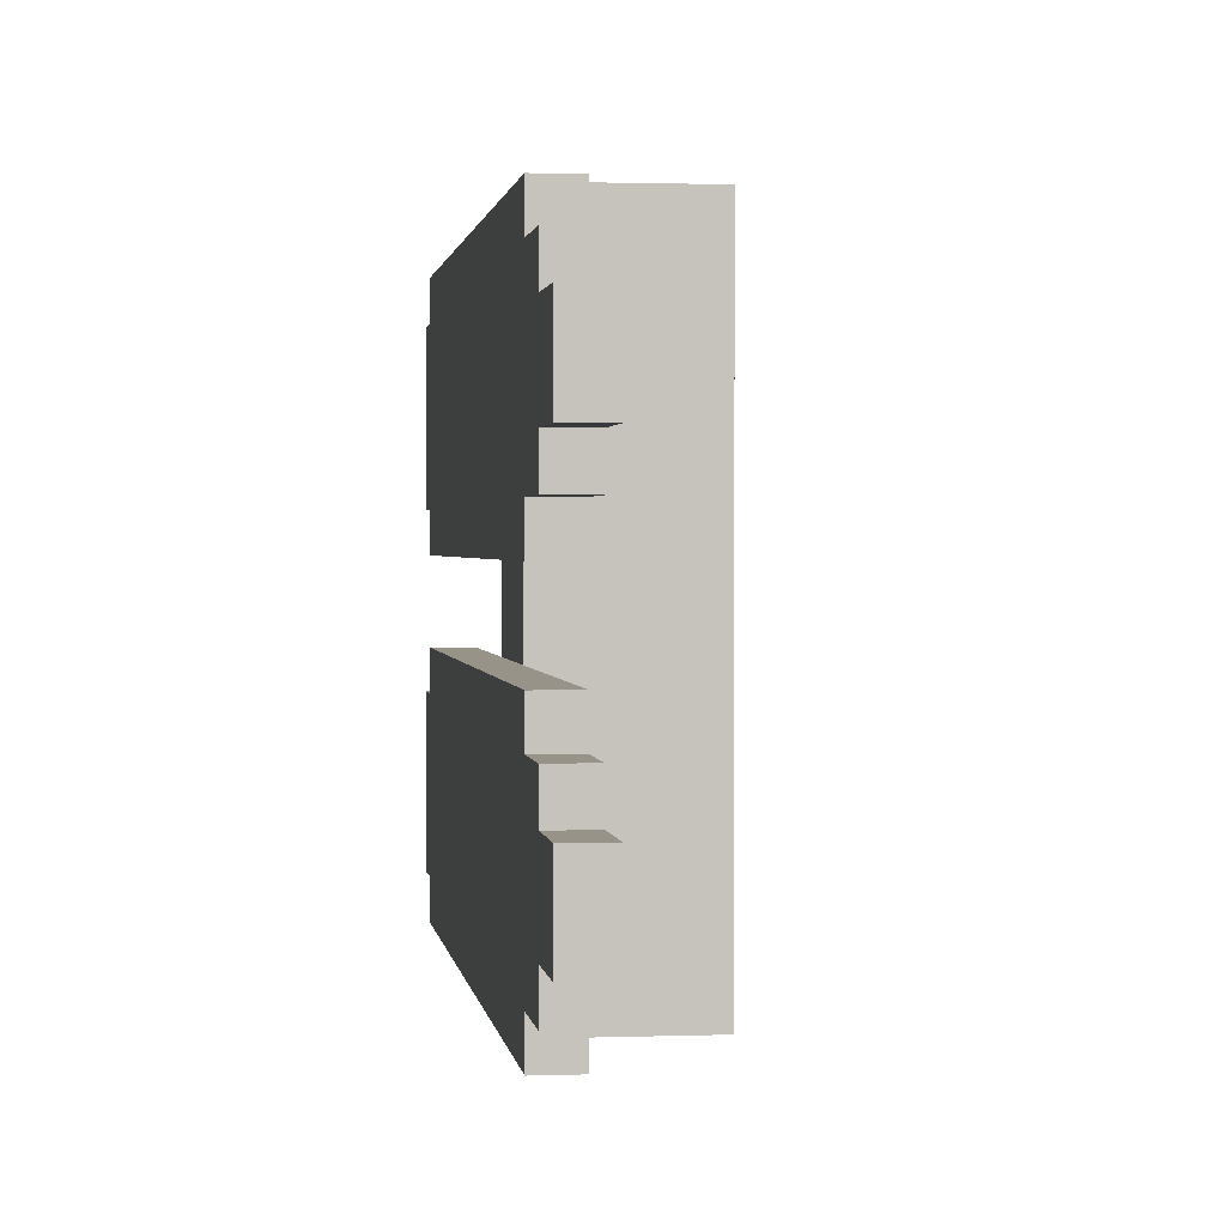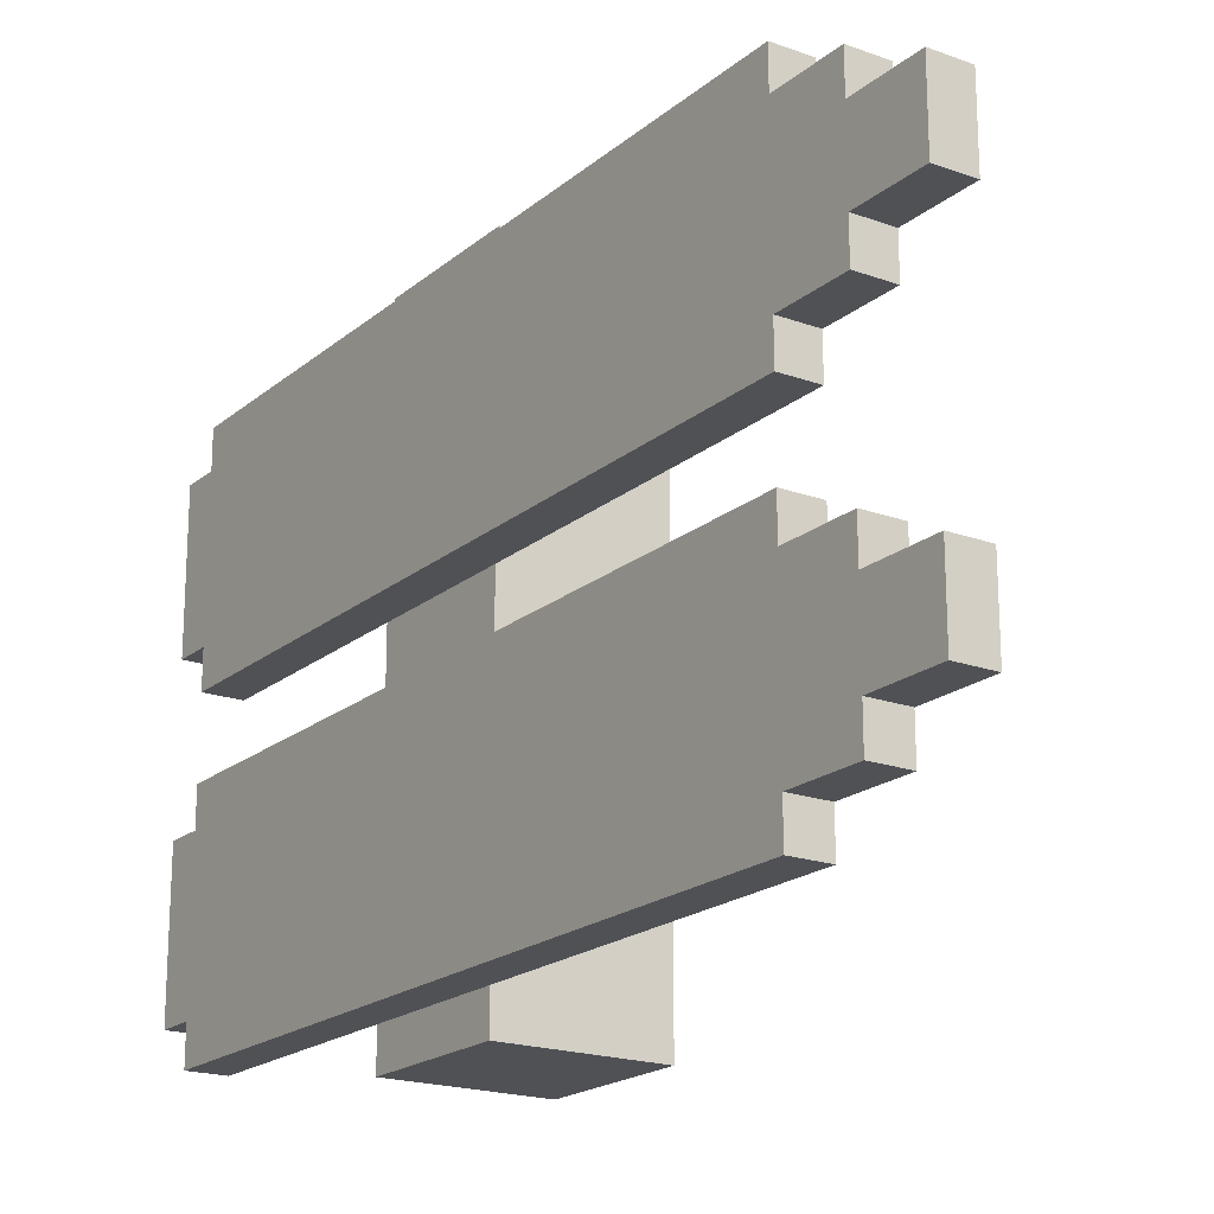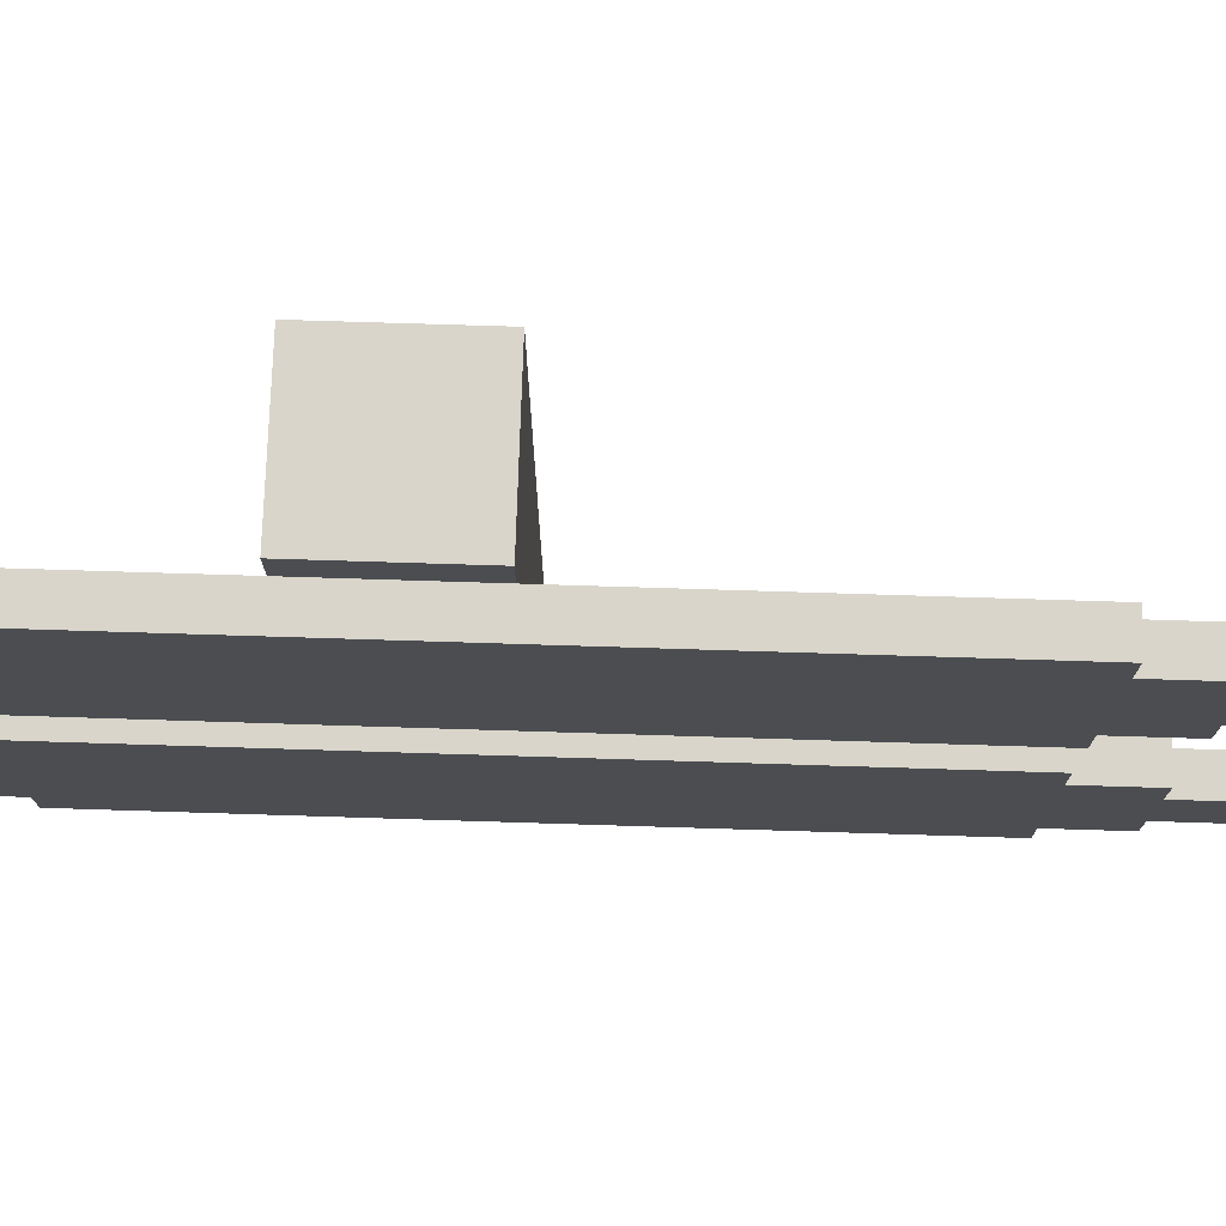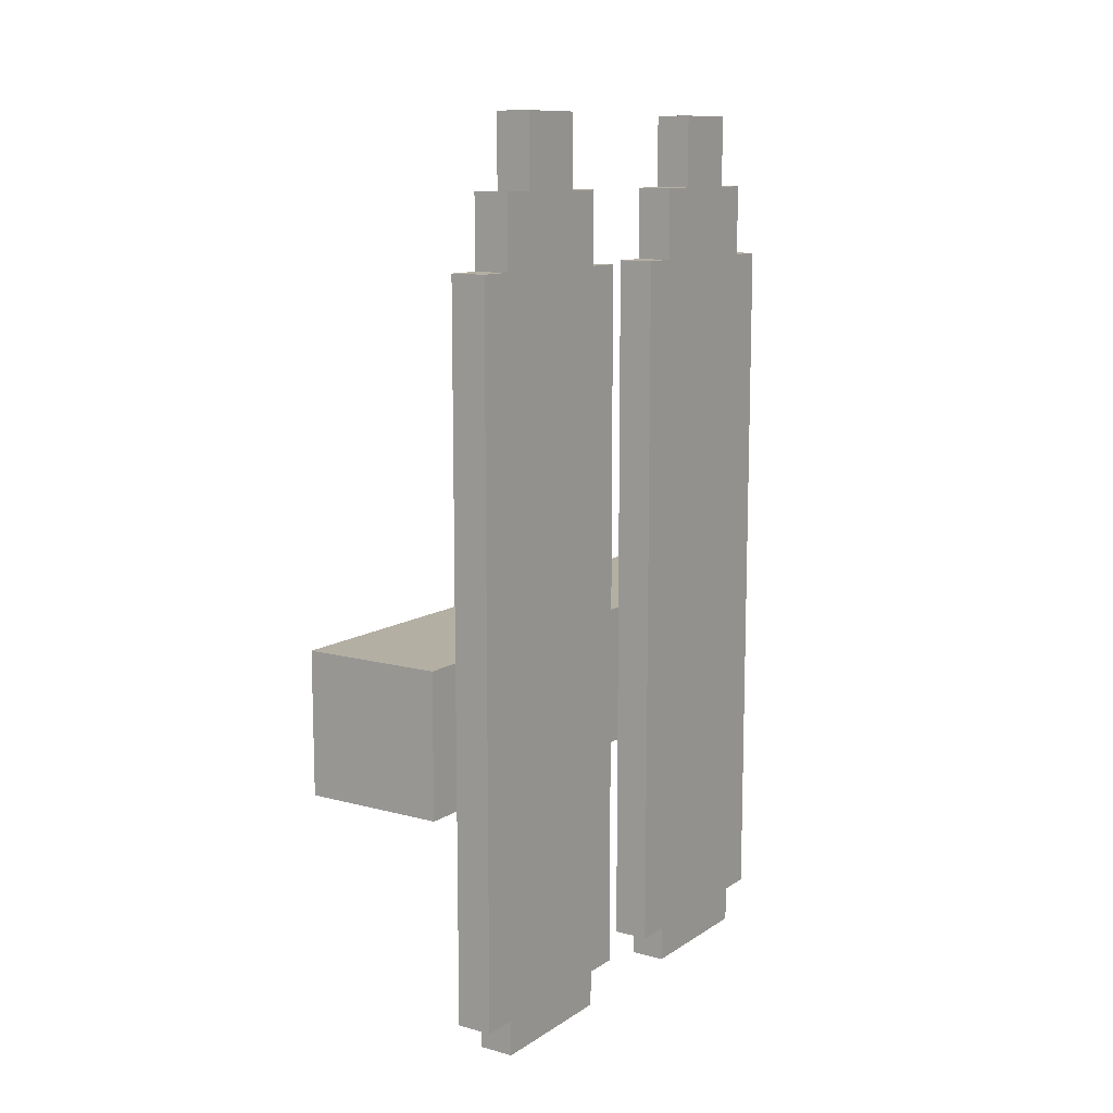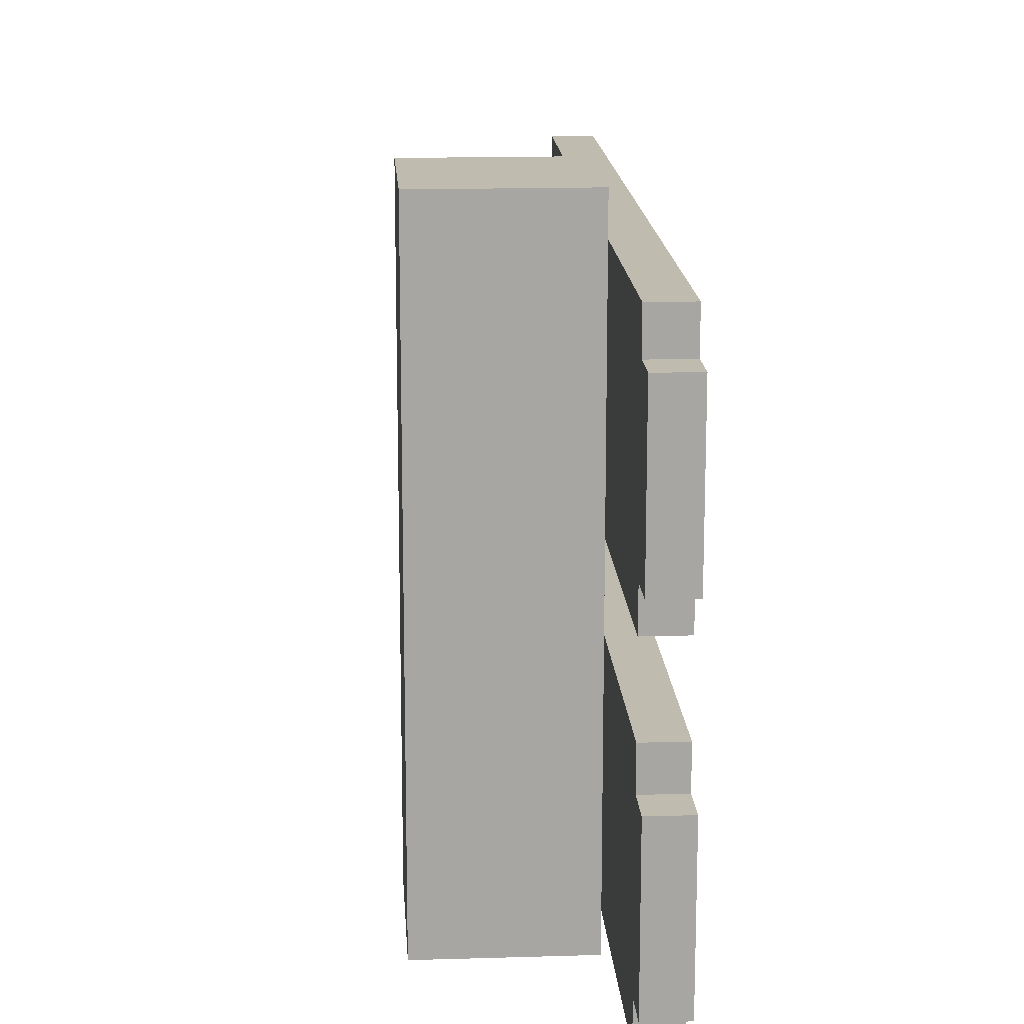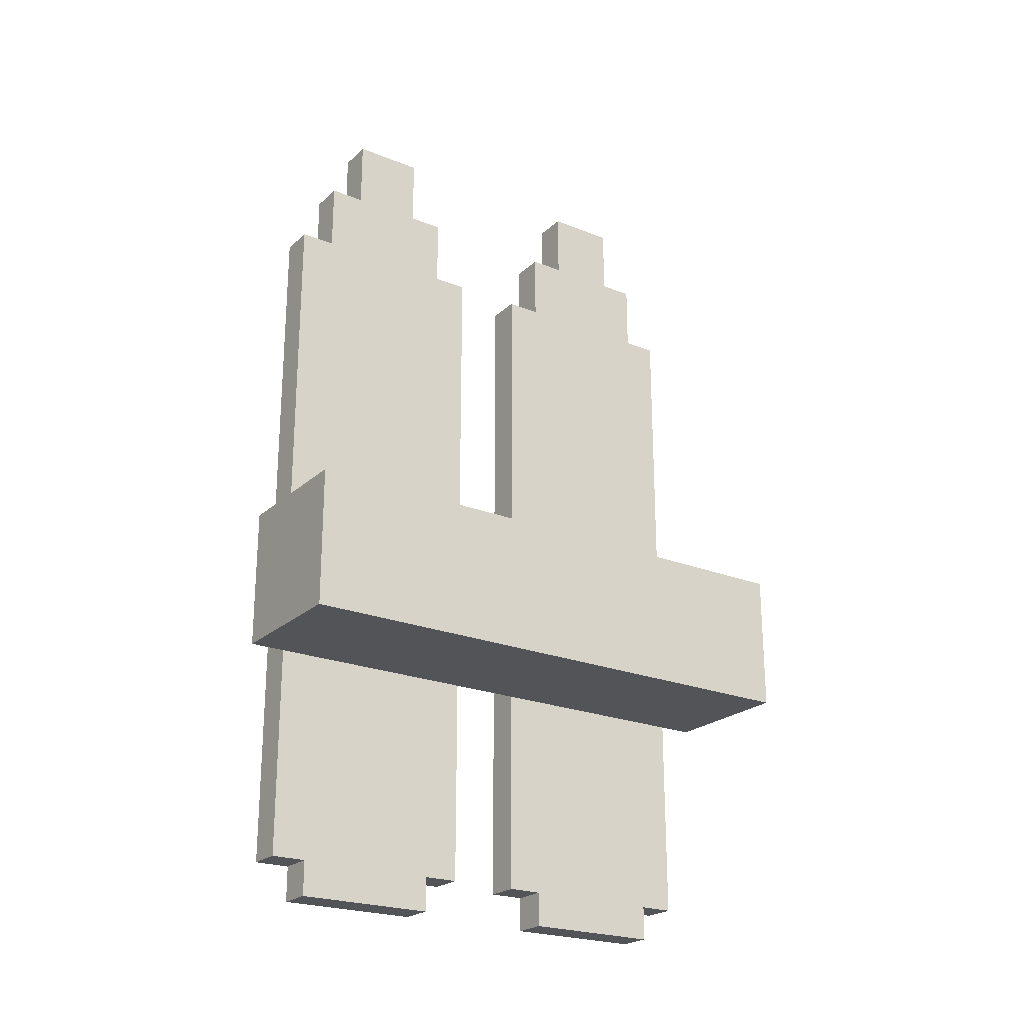
<metadata>
{"format":"obj","ext":"obj","renderer":"f3d","projection":"perspective","resolution":1024,"background":"white","views":[{"elev":1.3,"azim":-7.5,"up":"+Y"},{"elev":-19.6,"azim":-34.0,"up":"+Y"},{"elev":74.5,"azim":-88.2,"up":"+Y"},{"elev":11.2,"azim":-146.5,"up":"+Z"},{"elev":16.1,"azim":176.4,"up":"+Y"},{"elev":-23.1,"azim":55.8,"up":"+Z"}]}
</metadata>
<code>
o Plane
v 0.375 0 0.625
v 0.625 0 0.625
v 0.375 0 0.375
v 0.625 0 0.375
v 0.375 1 0.625
v 0.625 1 0.625
v 0.375 1 0.375
v 0.625 1 0.375
f 1 3 4 2
f 5 6 8 7
f 4 3 7 8
f 1 2 6 5
f 2 4 8 6
f 3 1 5 7
o Plane.001
v 0.375 0.125 -0.0625
v 0.375 0.375 -0.0625
v 0.3125 0.3125 1.5
v 0.3125 0.1875 1.5
v 0.375 0.0625 1.25
v 0.375 0.125 1.25
v 0.375 0.375 1.25
v 0.375 0.4375 1.25
v 0.3125 0.375 1.375
v 0.3125 0.3125 1.375
v 0.3125 0.1875 1.375
v 0.3125 0.125 1.375
v 0.3125 0.0625 0
v 0.3125 0.125 0
v 0.3125 0.375 0
v 0.3125 0.4375 0
v 0.3125 0.4375 1.25
v 0.3125 0.375 1.25
v 0.3125 0.125 1.25
v 0.3125 0.0625 1.25
v 0.3125 0.375 -0.0625
v 0.3125 0.125 -0.0625
v 0.375 0.4375 0
v 0.375 0.375 0
v 0.375 0.125 0
v 0.375 0.0625 0
v 0.375 0.125 1.375
v 0.375 0.1875 1.375
v 0.375 0.3125 1.375
v 0.375 0.375 1.375
v 0.375 0.1875 1.5
v 0.375 0.3125 1.5
v 0.375 0.875 -0.0625
v 0.375 0.625 -0.0625
v 0.3125 0.6875 1.5
v 0.3125 0.8125 1.5
v 0.375 0.9375 1.25
v 0.375 0.875 1.25
v 0.375 0.625 1.25
v 0.375 0.5625 1.25
v 0.3125 0.625 1.375
v 0.3125 0.6875 1.375
v 0.3125 0.8125 1.375
v 0.3125 0.875 1.375
v 0.3125 0.9375 0
v 0.3125 0.875 0
v 0.3125 0.625 0
v 0.3125 0.5625 0
v 0.3125 0.5625 1.25
v 0.3125 0.625 1.25
v 0.3125 0.875 1.25
v 0.3125 0.9375 1.25
v 0.3125 0.625 -0.0625
v 0.3125 0.875 -0.0625
v 0.375 0.5625 0
v 0.375 0.625 0
v 0.375 0.875 0
v 0.375 0.9375 0
v 0.375 0.875 1.375
v 0.375 0.8125 1.375
v 0.375 0.6875 1.375
v 0.375 0.625 1.375
v 0.375 0.8125 1.5
v 0.375 0.6875 1.5
f 35 19 36
f 34 28 13
f 9 22 33
f 10 30 9
f 40 18 37
f 16 24 31
f 33 21 34
f 36 12 39
f 38 26 15
f 31 23 32
f 15 25 16
f 37 17 38
f 13 27 14
f 14 20 35
f 32 29 10
f 39 11 40
f 18 11 19
f 36 40 37
f 35 20 19
f 34 21 28
f 9 30 22
f 10 29 30
f 40 11 18
f 16 25 24
f 33 22 21
f 36 19 12
f 38 17 26
f 31 24 23
f 15 26 25
f 37 18 17
f 13 28 27
f 14 27 20
f 32 23 29
f 39 12 11
f 22 30 29
f 23 24 25
f 22 29 23
f 28 21 22
f 19 20 27
f 27 28 22
f 22 23 26
f 23 25 26
f 26 17 18
f 19 27 18
f 27 22 26
f 18 27 26
f 11 12 19
f 10 9 33
f 33 34 13
f 14 35 36
f 33 13 14
f 32 10 33
f 16 31 32
f 37 38 15
f 15 16 32
f 32 33 14
f 36 39 40
f 32 14 15
f 14 36 15
f 37 15 36
f 67 68 51
f 66 45 60
f 41 65 54
f 42 41 62
f 72 69 50
f 48 63 56
f 65 66 53
f 68 71 44
f 70 47 58
f 63 64 55
f 47 48 57
f 69 70 49
f 45 46 59
f 46 67 52
f 64 42 61
f 71 72 43
f 50 51 43
f 68 69 72
f 67 51 52
f 66 60 53
f 41 54 62
f 42 62 61
f 72 50 43
f 48 56 57
f 65 53 54
f 68 44 51
f 70 58 49
f 63 55 56
f 47 57 58
f 69 49 50
f 45 59 60
f 46 52 59
f 64 61 55
f 71 43 44
f 54 61 62
f 55 57 56
f 54 55 61
f 60 54 53
f 51 59 52
f 59 54 60
f 54 58 55
f 55 58 57
f 58 50 49
f 51 50 59
f 59 58 54
f 50 58 59
f 43 51 44
f 42 65 41
f 65 45 66
f 46 68 67
f 65 46 45
f 64 65 42
f 48 64 63
f 69 47 70
f 47 64 48
f 64 46 65
f 68 72 71
f 64 47 46
f 46 47 68
f 69 68 47

</code>
